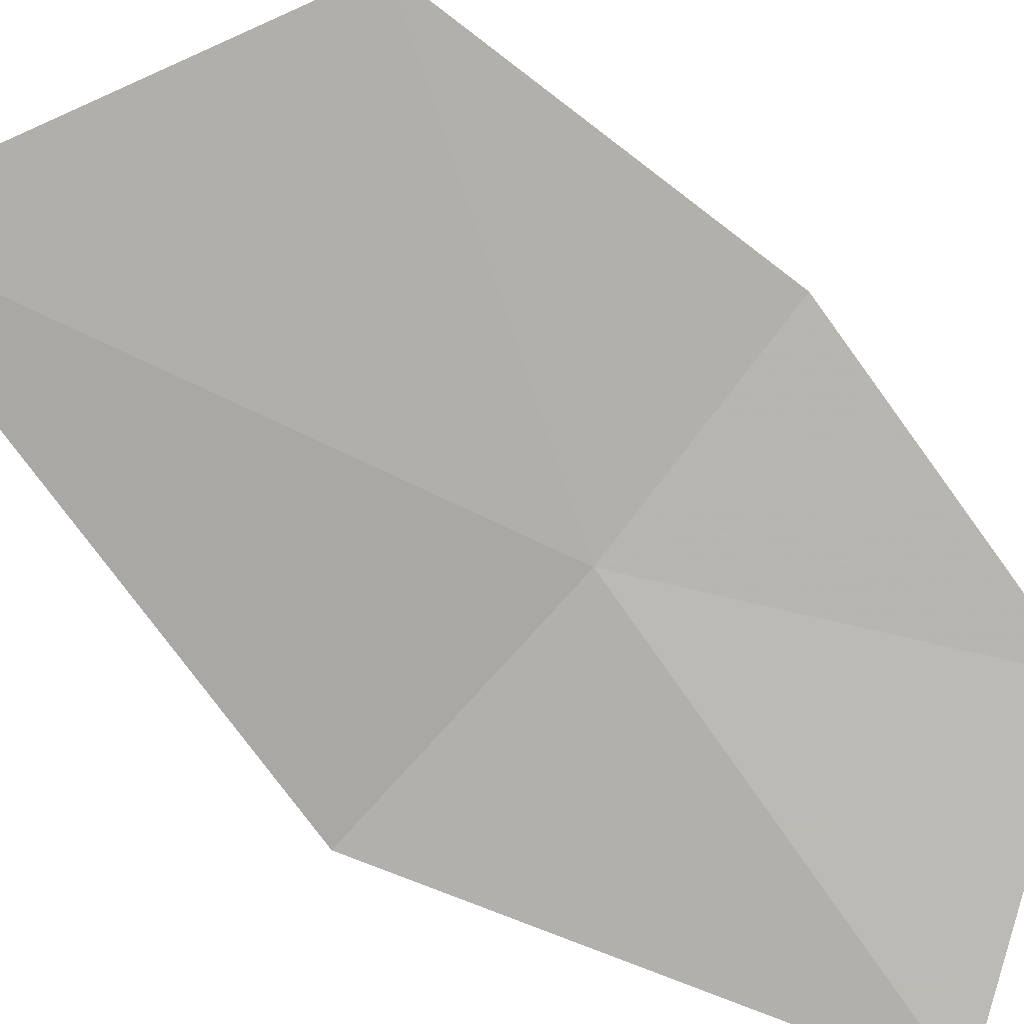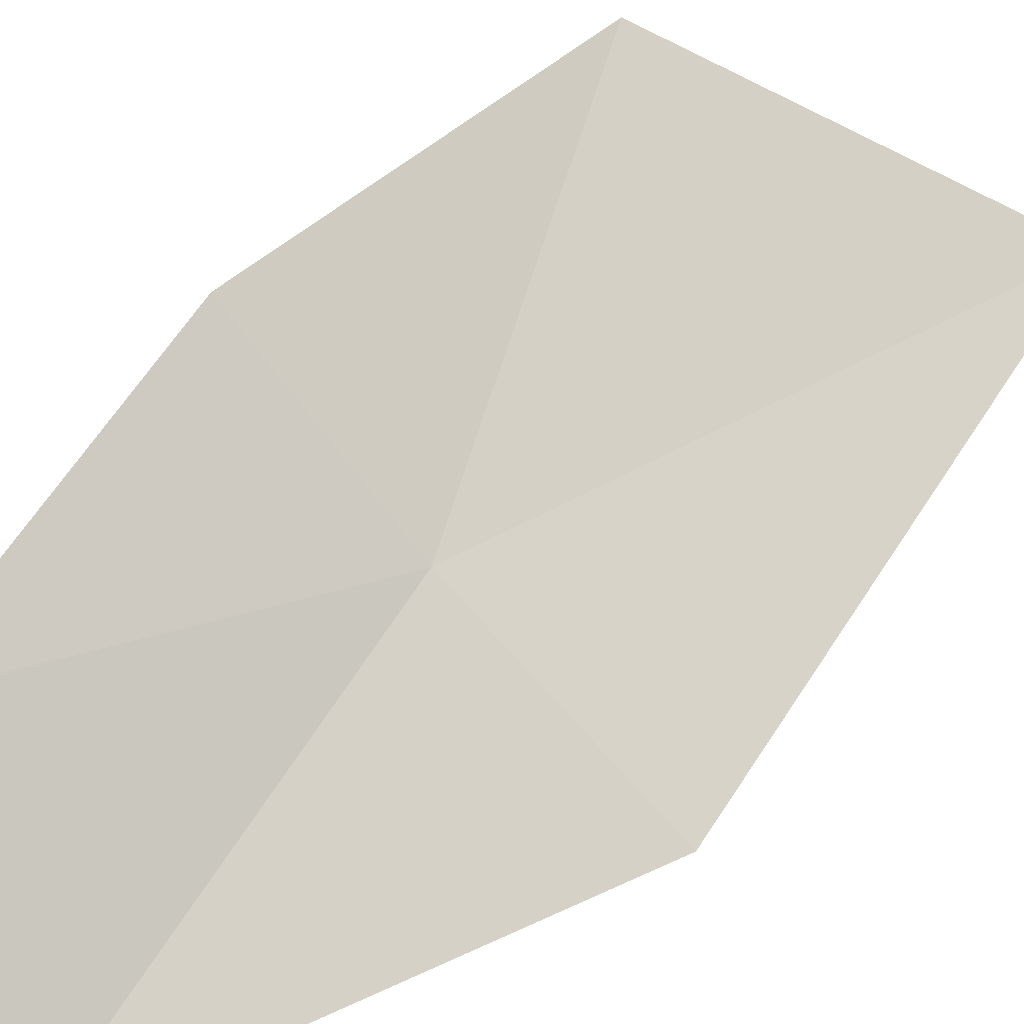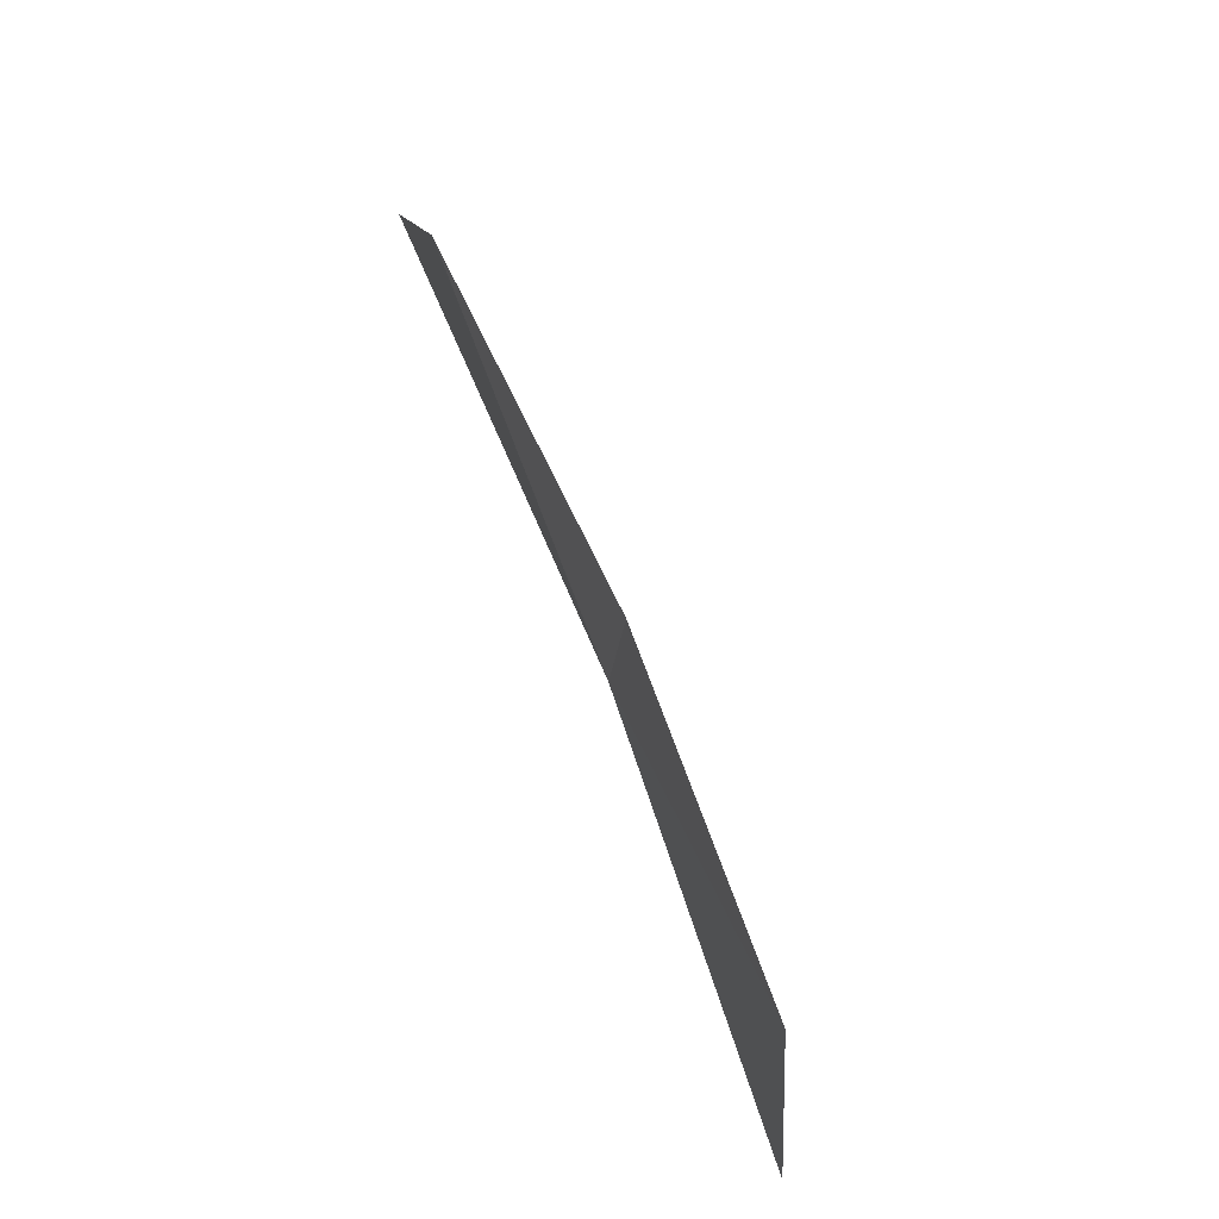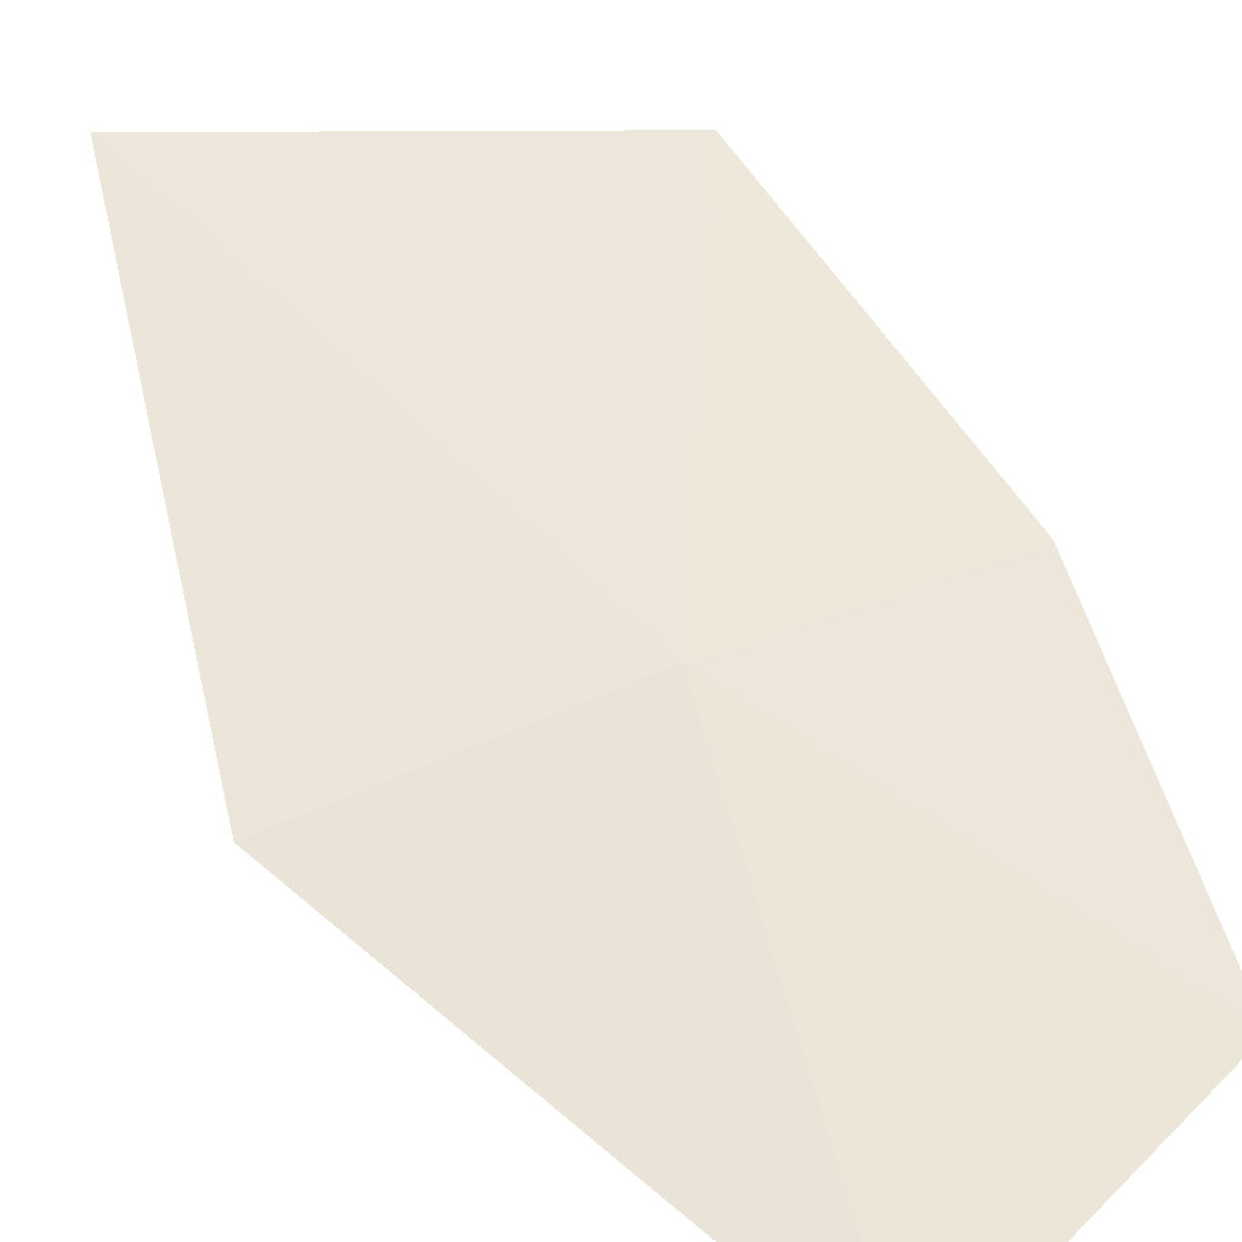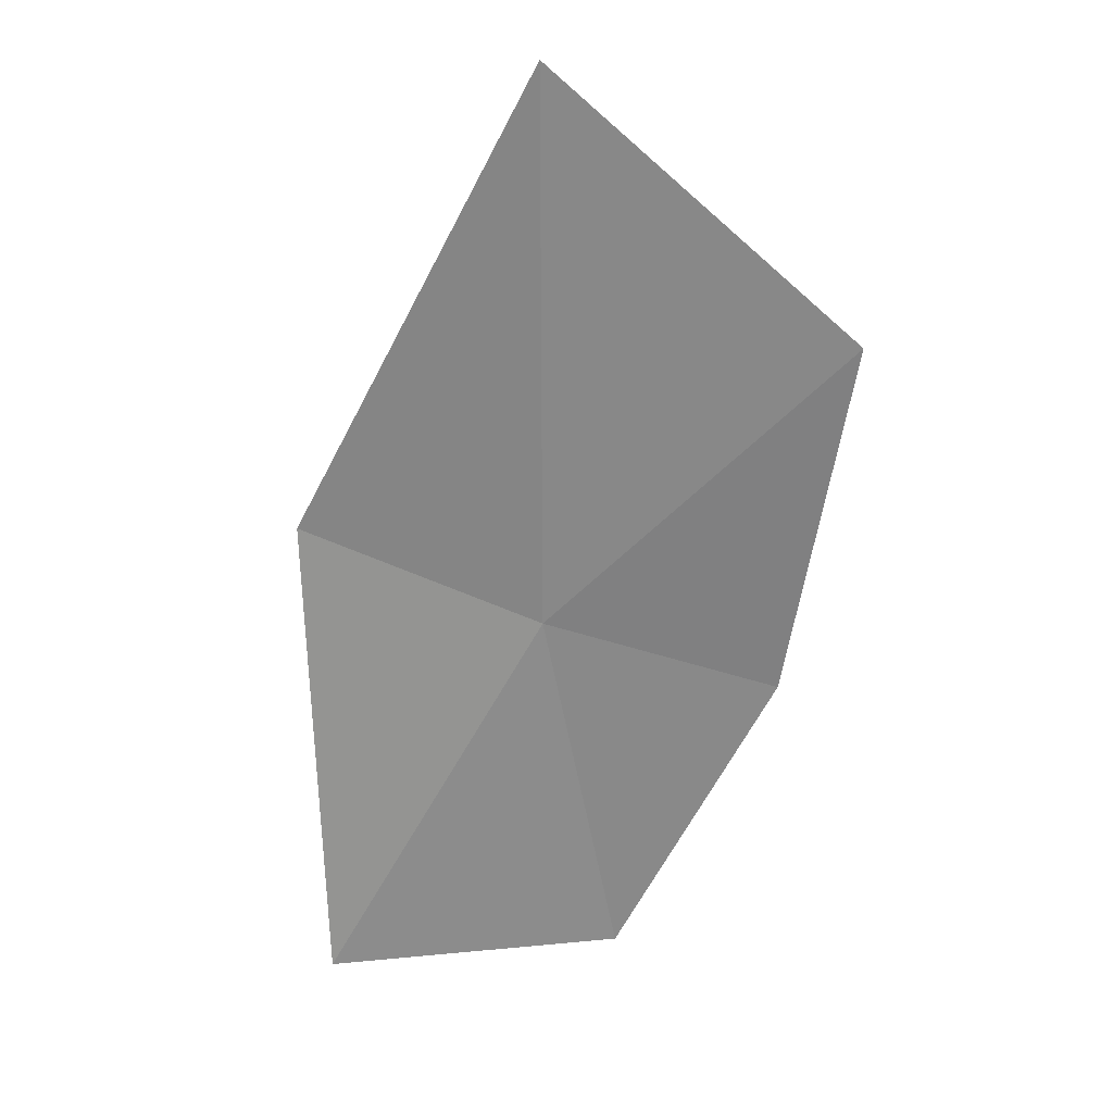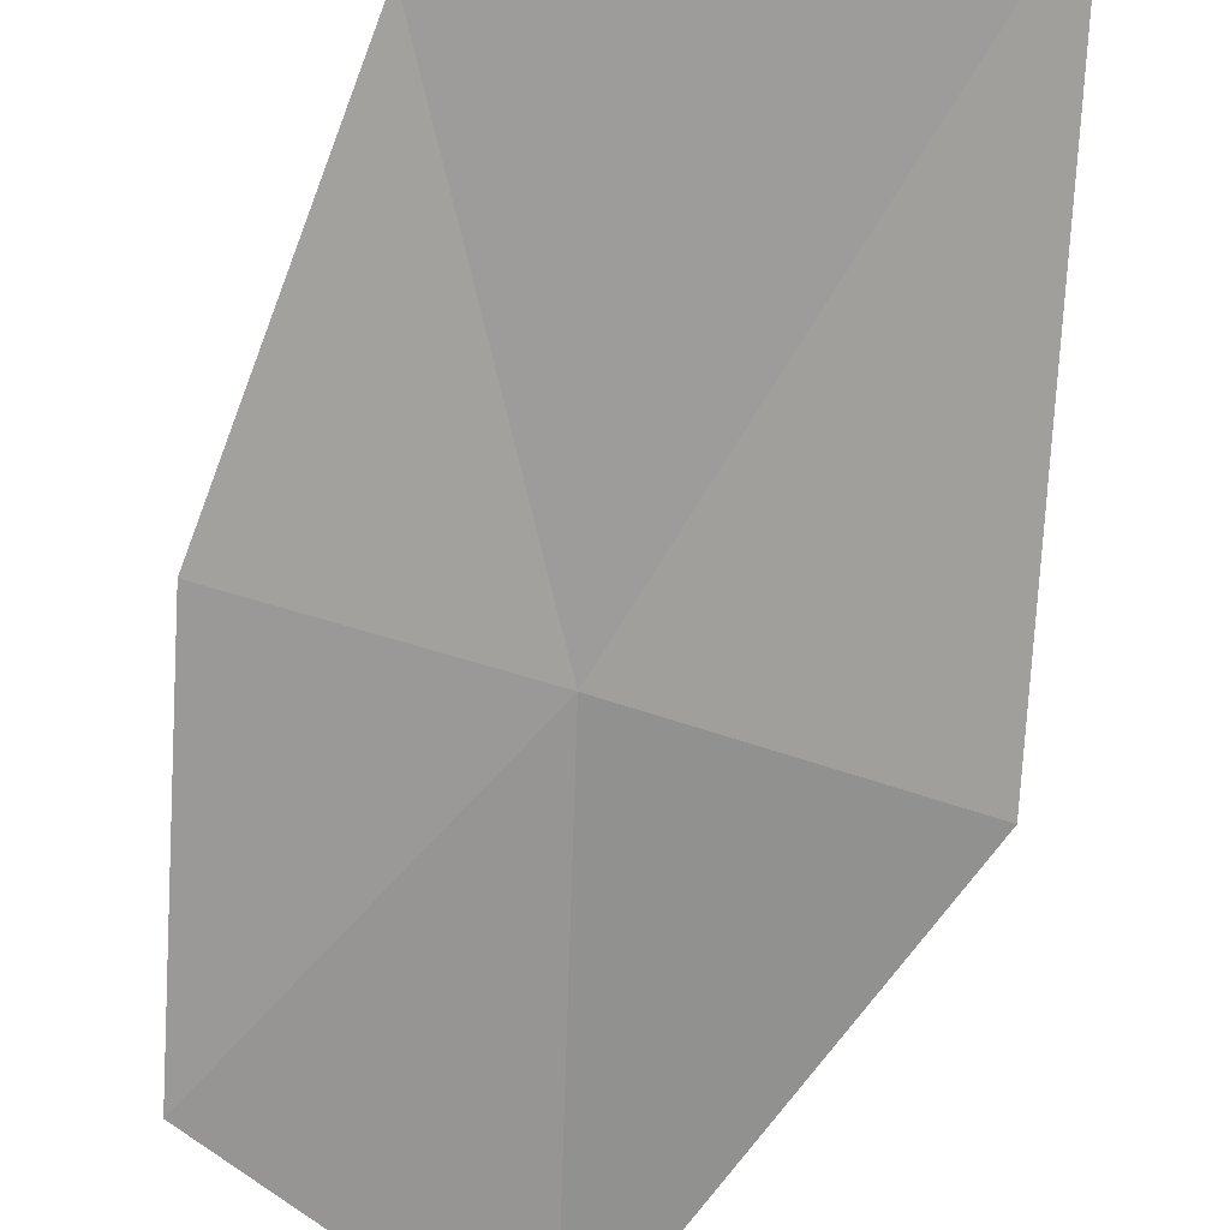
<metadata>
{"format":"obj","ext":"obj","renderer":"f3d","projection":"perspective","resolution":1024,"background":"white","views":[{"elev":75.4,"azim":113.2,"up":"+Y"},{"elev":-73.7,"azim":-66.4,"up":"+Y"},{"elev":-29.0,"azim":-101.8,"up":"+Z"},{"elev":21.4,"azim":138.4,"up":"+Y"},{"elev":2.8,"azim":172.5,"up":"+Z"},{"elev":-42.3,"azim":-30.1,"up":"+Y"}]}
</metadata>
<code>
v 12.48 13.04 15.38
v 13.58 11.93 13.3
v 13.78 12.67 15.88
v 11.98 12.36 13.5
v 11.03 14.16 16.81
v 12.63 14.16 18.18
v 11.23 13.22 15.04
f 1 3 2
f 1 2 4
f 1 5 6
f 1 7 5
f 1 6 3
f 1 4 7

</code>
